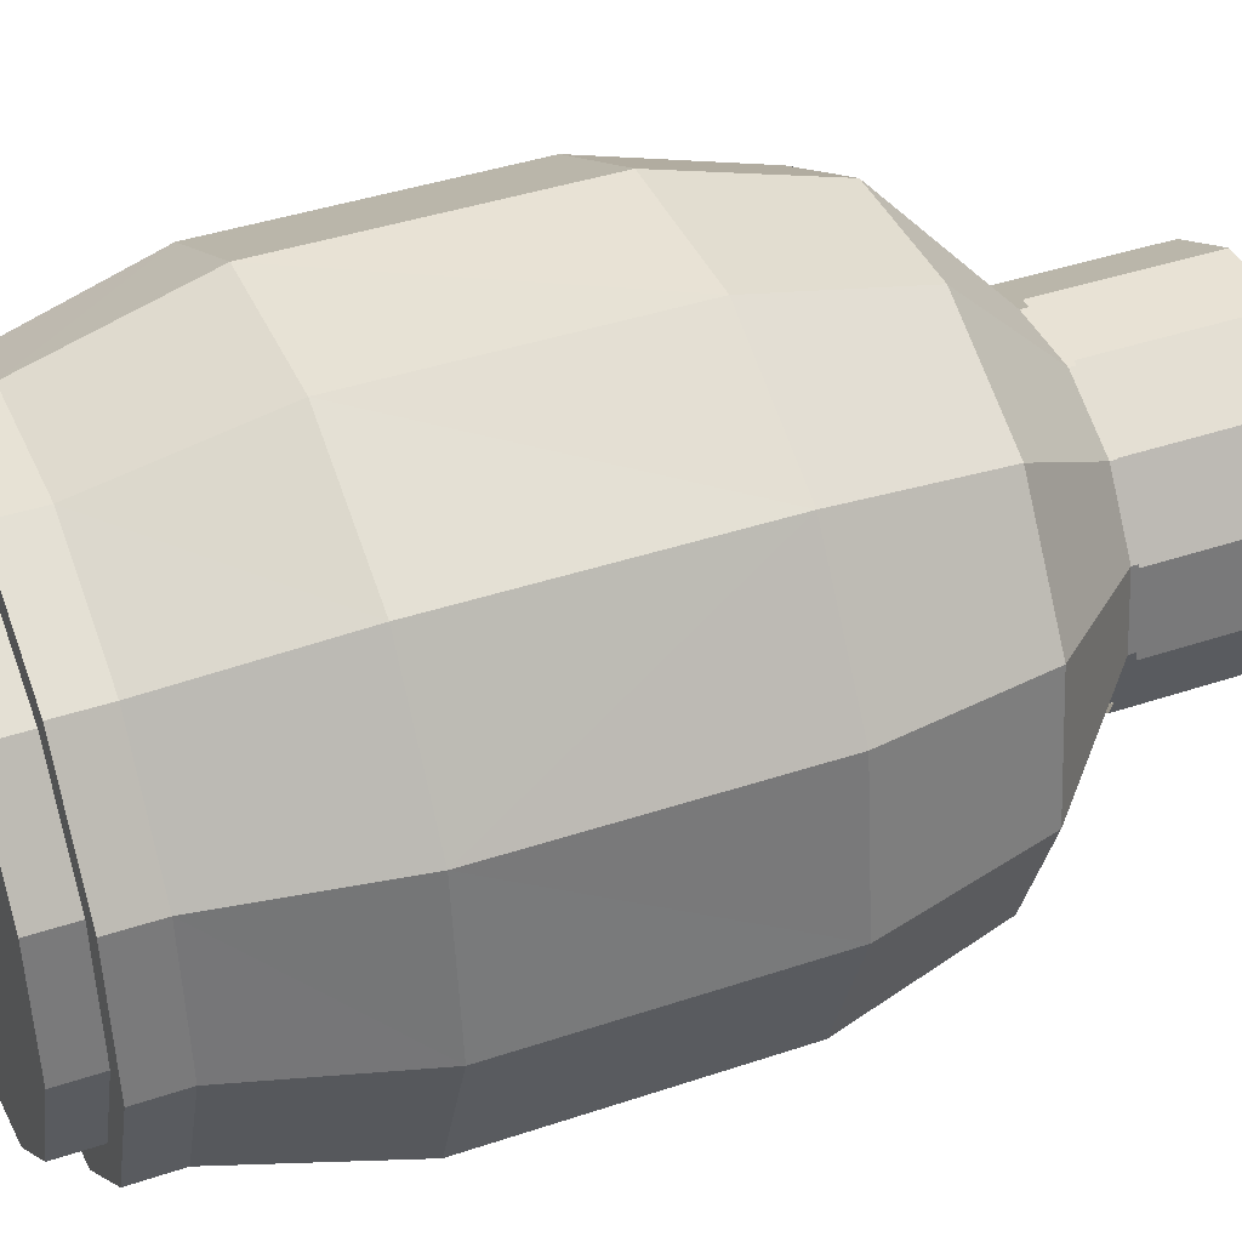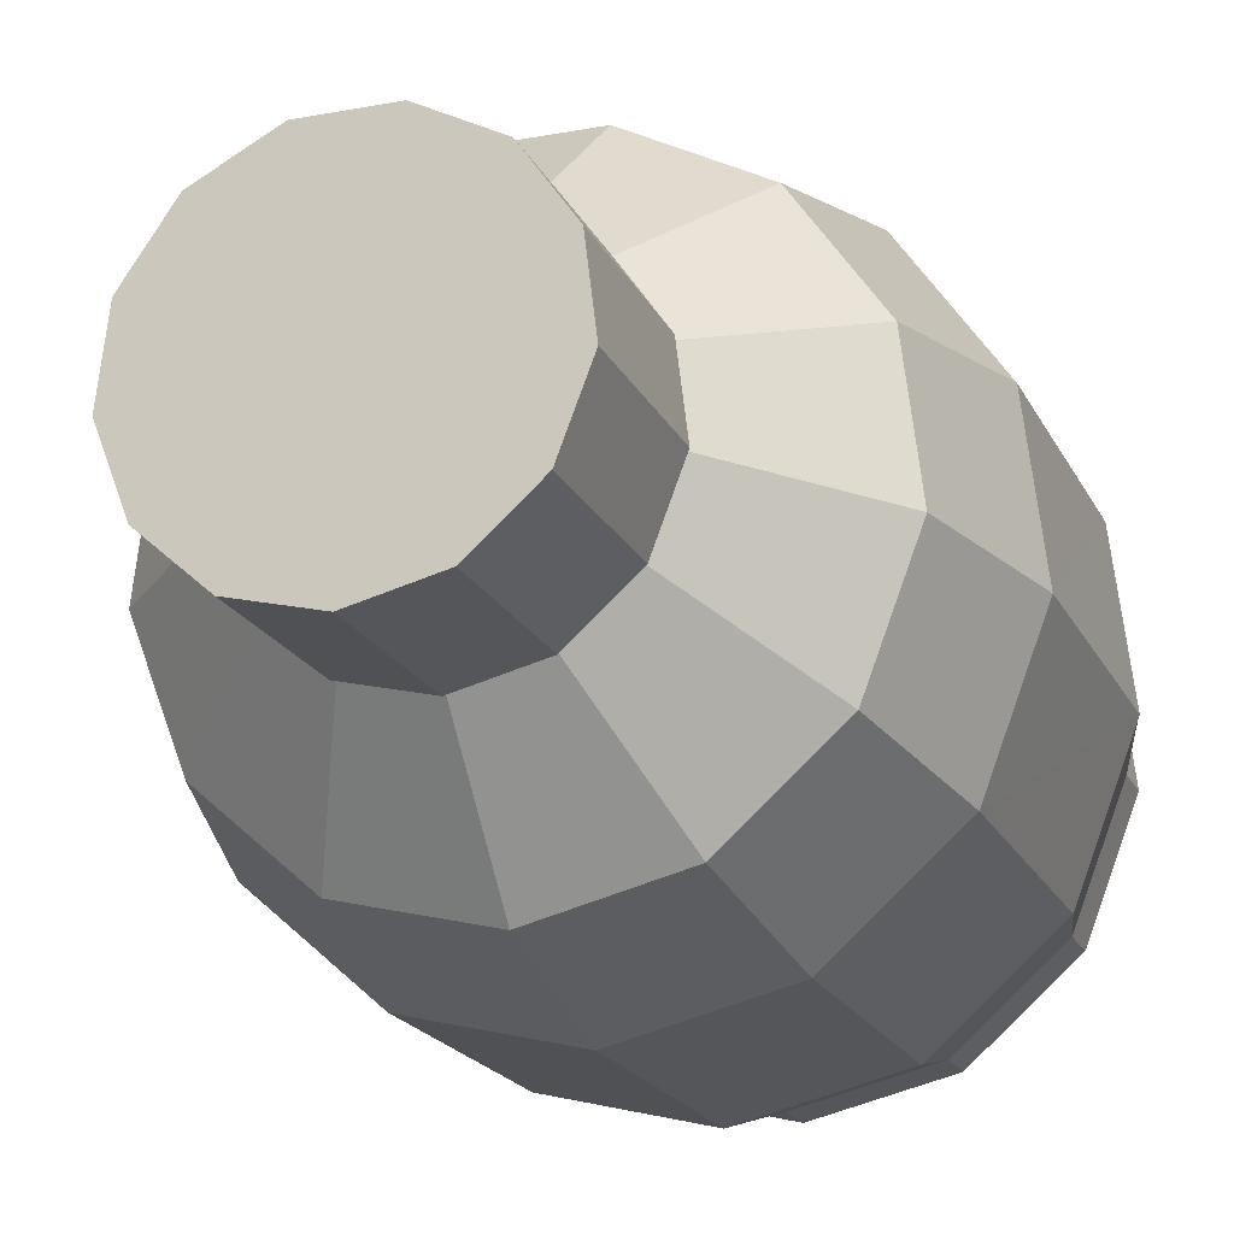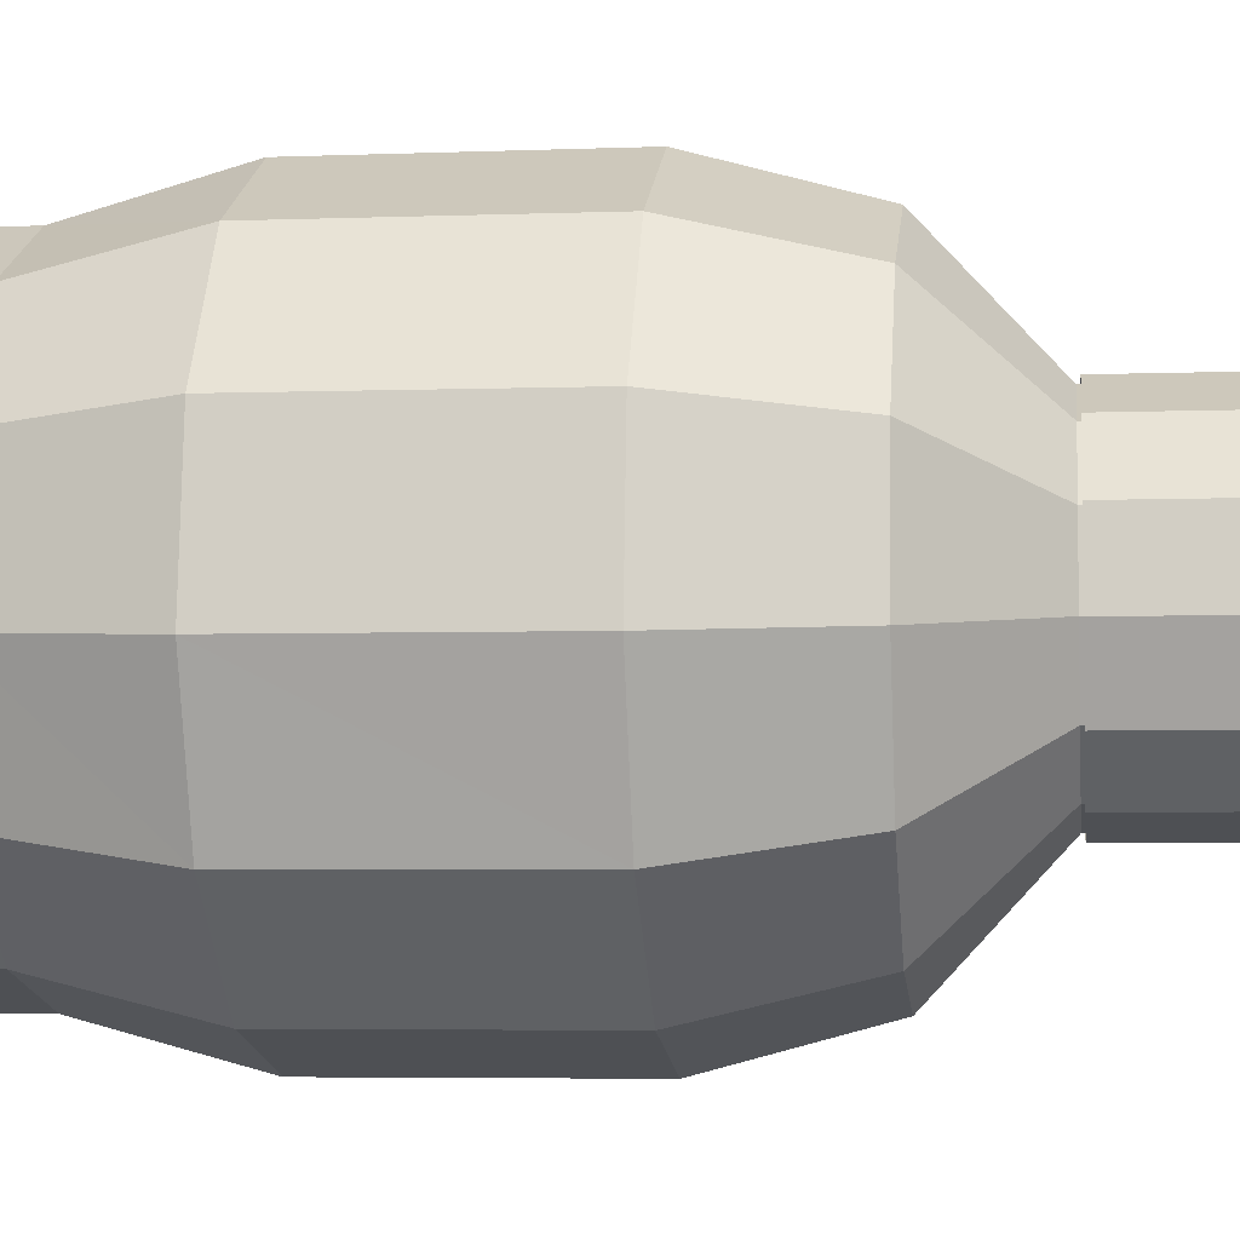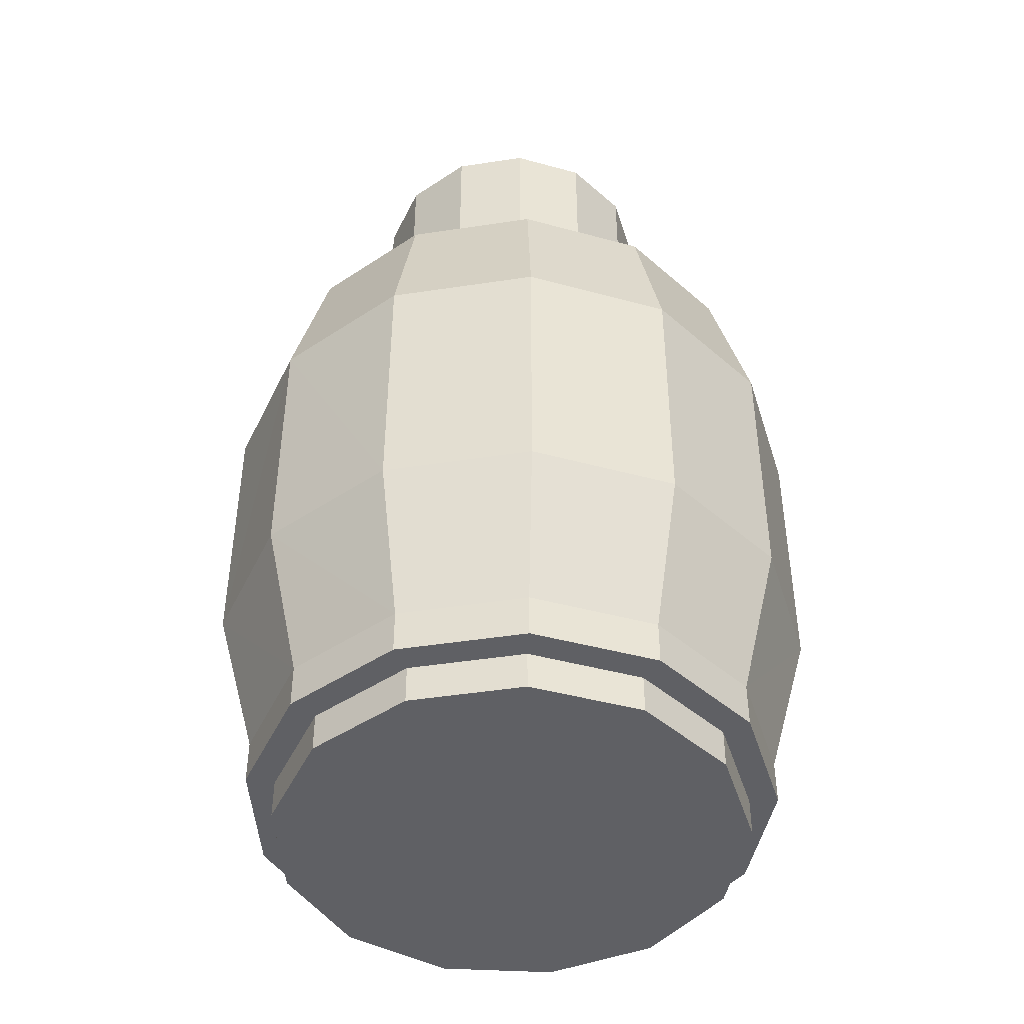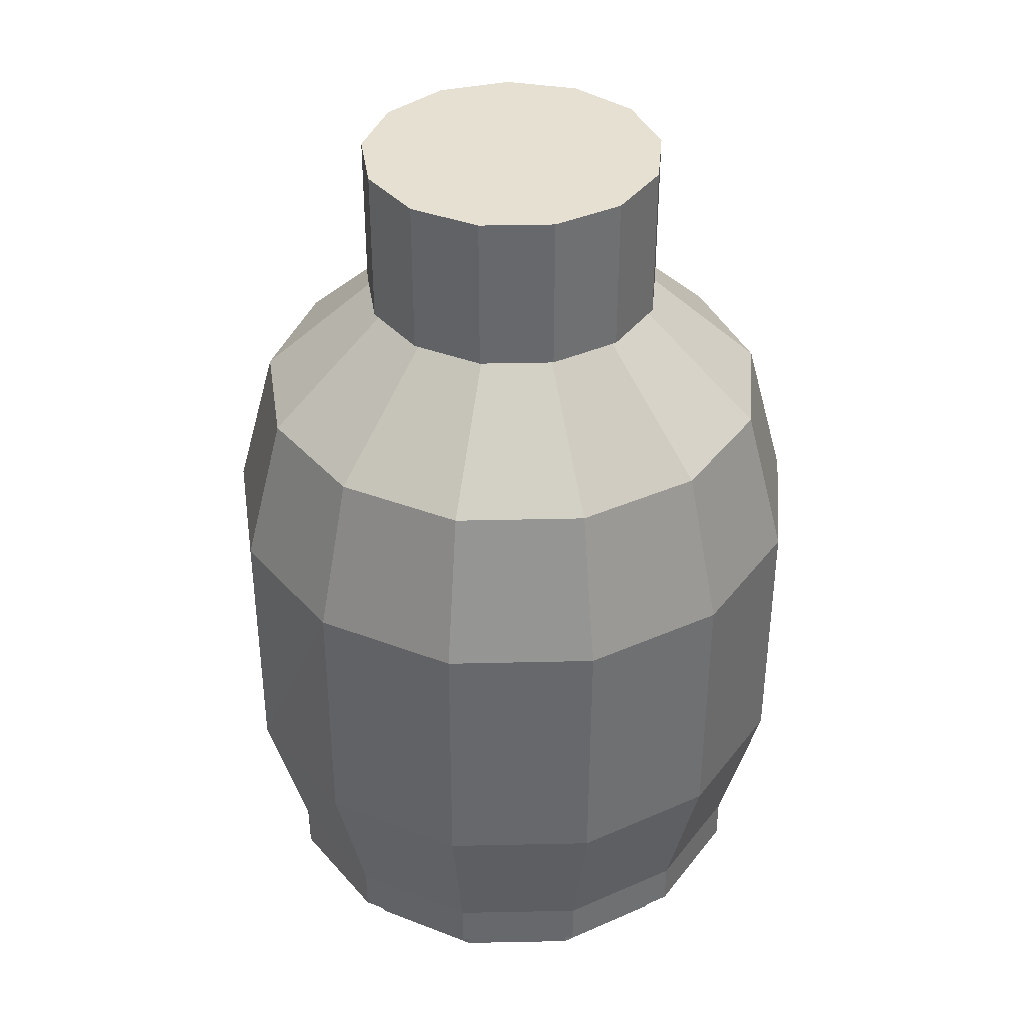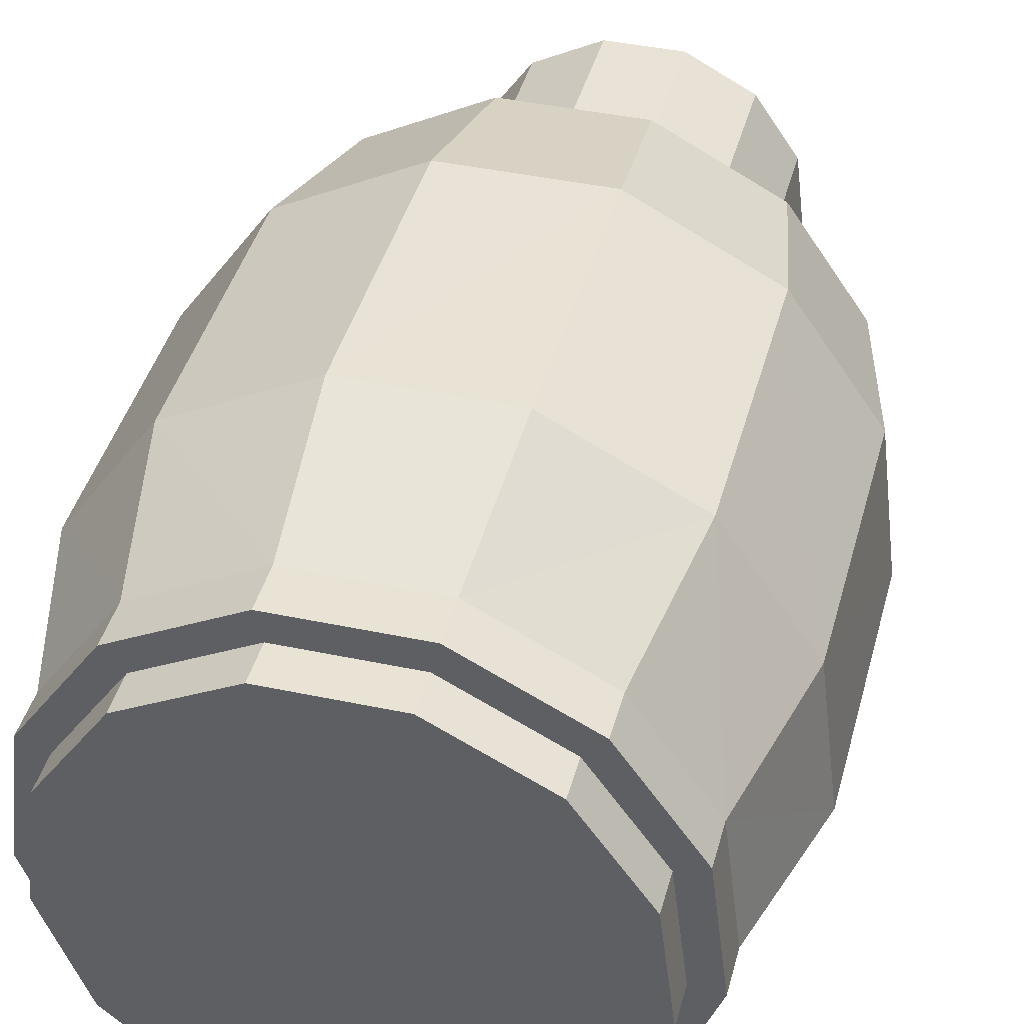
<metadata>
{"format":"obj","ext":"obj","renderer":"f3d","projection":"perspective","resolution":1024,"background":"white","views":[{"elev":40.6,"azim":67.5,"up":"+Z"},{"elev":-19.2,"azim":-160.6,"up":"+Z"},{"elev":-4.9,"azim":97.1,"up":"+Z"},{"elev":-44.8,"azim":10.0,"up":"+Y"},{"elev":37.6,"azim":-1.7,"up":"+Y"},{"elev":41.4,"azim":14.6,"up":"+Z"}]}
</metadata>
<code>
o Water_Bottle_Sphere.003
v -0.03556 0.6697 -0.2637
v 0.0889 0.6697 -0.233
v 0.1083 0.5157 -0.2699
v -0.03556 0.5157 -0.3054
v 0.2191 0.5157 -0.1717
v 0.1848 0.6697 -0.148
v 0.2716 0.5157 -0.0332
v 0.2303 0.6697 -0.02818
v 0.2149 0.6697 0.09907
v 0.2538 0.5157 0.1138
v 0.142 0.6697 0.2046
v 0.1697 0.5157 0.2357
v 0.02853 0.6697 0.2641
v 0.0385 0.5157 0.3046
v -0.09965 0.6697 0.2641
v -0.1096 0.5157 0.3046
v -0.2132 0.6697 0.2046
v -0.2408 0.5157 0.2357
v -0.286 0.6697 0.09907
v -0.3249 0.5157 0.1138
v -0.3014 0.6697 -0.02818
v -0.3428 0.5157 -0.0332
v -0.2902 0.5157 -0.1717
v -0.256 0.6697 -0.148
v -0.1794 0.5157 -0.2699
v -0.16 0.6697 -0.233
v 0.1006 0.7829 0.05575
v -0.03556 0.7829 -0.1415
v 0.1089 0.2479 -0.2696
v -0.03488 0.2479 -0.3054
v 0.2195 0.2479 -0.1711
v 0.2717 0.2479 -0.03252
v 0.2536 0.2479 0.1145
v 0.1691 0.2479 0.2362
v 0.03784 0.2479 0.3047
v -0.1103 0.2479 0.3044
v -0.2413 0.2479 0.2353
v -0.3251 0.2479 0.1132
v -0.343 0.2475 -0.03322
v -0.2899 0.2479 -0.1722
v -0.1788 0.2479 -0.2702
v -0.1008 0.09356 0.2638
v 0.0274 0.09356 0.2644
v 0.2144 0.09357 0.1002
v 0.2304 0.09358 -0.02702
v 0.1855 0.09358 -0.1471
v 0.08994 0.09359 -0.2325
v -0.03438 0.09359 -0.2637
v -0.2553 0.09358 -0.149
v -0.3013 0.09357 -0.02935
v -0.3424 0.2482 -0.03451
v -0.214 0.09356 0.2038
v 0.1412 0.04882 0.2053
v 0.1412 0.09357 0.2053
v -0.03438 0.04884 -0.2637
v -0.2864 0.04882 0.09797
v -0.214 0.04881 0.2038
v -0.2553 0.04883 -0.149
v -0.3013 0.04882 -0.02935
v 0.1855 0.04883 -0.1471
v -0.1008 0.04881 0.2638
v 0.2144 0.04882 0.1002
v -0.159 0.09358 -0.2336
v -0.159 0.04883 -0.2336
v 0.0274 0.04881 0.2644
v 0.08994 0.04884 -0.2325
v -0.2864 0.09357 0.09797
v 0.2304 0.04883 -0.02702
v -0.09379 0.04881 0.236
v 0.02065 0.00919 0.2365
v 0.02065 0.04881 0.2365
v 0.1876 0.04882 0.08986
v 0.1222 0.04882 0.1838
v 0.2019 0.04883 -0.02368
v 0.1618 0.04883 -0.1309
v 0.07648 0.04884 -0.2071
v -0.1457 0.04883 -0.2081
v -0.03451 0.04884 -0.235
v -0.2317 0.04883 -0.1326
v -0.2728 0.04882 -0.02576
v -0.2595 0.04882 0.0879
v -0.1949 0.04881 0.1824
v 0.1618 0.009207 -0.1309
v 0.1876 0.009198 0.08986
v -0.09379 0.009189 0.236
v -0.1457 0.009207 -0.2081
v -0.2317 0.009204 -0.1326
v 0.1222 0.009193 0.1838
v -0.2728 0.009198 -0.02576
v -0.2595 0.009193 0.0879
v 0.2019 0.009204 -0.02369
v -0.1949 0.00919 0.1824
v 0.07648 0.00921 -0.2071
v -0.03451 0.00921 -0.235
v -0.1717 0.7829 0.05575
v -0.1801 0.7829 -0.01345
v -0.000702 0.7829 0.1455
v -0.07042 0.7829 0.1455
v 0.06102 0.7829 0.1131
v -0.1321 0.7829 0.1131
v -0.1554 0.7829 -0.07863
v -0.1032 0.7829 -0.1249
v 0.03213 0.7829 -0.1249
v 0.08431 0.7829 -0.07863
v 0.109 0.7829 -0.01345
v -0.03556 0.7695 -0.1441
v 0.103 0.7695 0.05665
v 0.03331 0.9215 -0.1271
v -0.03556 0.9215 -0.1441
v -0.1575 0.9215 -0.08008
v -0.1338 0.9215 0.115
v -0.1044 0.9215 -0.1271
v 0.06271 0.9215 0.115
v -0.1741 0.9215 0.05665
v -9.2e-05 0.9215 0.148
v 0.0864 0.9215 -0.08008
v -0.07102 0.9215 0.148
v 0.103 0.9215 0.05665
v 0.1116 0.9215 -0.01376
v -0.1827 0.9215 -0.01376
v -0.1044 0.7695 -0.1271
v -0.1575 0.7695 -0.08008
v -0.1827 0.7695 -0.01376
v -0.1741 0.7695 0.05665
v -0.1338 0.7695 0.115
v -0.07102 0.7695 0.148
v -9.2e-05 0.7695 0.148
v 0.06271 0.7695 0.115
v 0.1116 0.7695 -0.01376
v 0.0864 0.7695 -0.08008
v 0.03331 0.7695 -0.1271
v -0.03556 0.7695 -0.09957
v 0.06138 0.7695 0.04087
v 0.01262 0.9215 -0.08769
v -0.03556 0.9215 -0.09957
v -0.1209 0.9215 -0.05479
v -0.1043 0.9215 0.0817
v -0.08374 0.9215 -0.08769
v 0.03319 0.9215 0.0817
v -0.1325 0.9215 0.04087
v -0.01075 0.9215 0.1048
v 0.04976 0.9215 -0.05479
v -0.06037 0.9215 0.1048
v 0.06138 0.9215 0.04087
v 0.06736 0.9215 -0.008393
v -0.1385 0.9215 -0.008393
v -0.08374 0.7695 -0.08769
v -0.1209 0.7695 -0.05479
v -0.1385 0.7695 -0.008393
v -0.1325 0.7695 0.04087
v -0.1043 0.7695 0.0817
v -0.06037 0.7695 0.1048
v -0.01075 0.7695 0.1048
v 0.03319 0.7695 0.0817
v 0.06736 0.7695 -0.008393
v 0.04976 0.7695 -0.05479
v 0.01262 0.7695 -0.08769
f 1 103 2
f 1 3 4
f 2 5 3
f 2 104 6
f 6 7 5
f 6 105 8
f 7 9 10
f 105 9 8
f 9 99 11
f 9 12 10
f 99 13 11
f 12 13 14
f 97 15 13
f 14 15 16
f 98 17 15
f 15 18 16
f 100 19 17
f 18 19 20
f 95 21 19
f 19 22 20
f 21 23 22
f 96 24 21
f 24 25 23
f 101 26 24
f 25 1 4
f 102 1 26
f 4 29 30
f 3 31 29
f 5 32 31
f 7 33 32
f 33 12 34
f 12 35 34
f 14 36 35
f 36 18 37
f 18 38 37
f 38 22 39
f 39 23 40
f 23 41 40
f 25 30 41
f 42 35 36
f 43 34 35
f 34 44 33
f 44 32 33
f 45 31 32
f 46 29 31
f 47 30 29
f 48 41 30
f 41 49 40
f 40 50 51
f 50 38 51
f 38 52 37
f 37 42 36
f 43 53 54
f 47 55 48
f 52 56 57
f 50 58 59
f 45 60 46
f 42 57 61
f 54 62 44
f 63 55 64
f 42 65 43
f 46 66 47
f 67 59 56
f 44 68 45
f 49 64 58
f 69 70 71
f 69 65 61
f 71 53 65
f 72 53 73
f 74 62 72
f 75 68 74
f 75 66 60
f 76 55 66
f 77 55 78
f 79 64 77
f 80 58 79
f 81 59 80
f 82 56 81
f 69 57 82
f 83 84 85
f 79 86 87
f 71 88 73
f 79 89 80
f 72 88 84
f 80 90 81
f 74 84 91
f 82 90 92
f 74 83 75
f 82 85 69
f 75 93 76
f 76 94 78
f 78 86 77
f 1 28 103
f 1 2 3
f 2 6 5
f 2 103 104
f 6 8 7
f 6 104 105
f 7 8 9
f 105 27 9
f 9 27 99
f 9 11 12
f 99 97 13
f 12 11 13
f 97 98 15
f 14 13 15
f 98 100 17
f 15 17 18
f 100 95 19
f 18 17 19
f 95 96 21
f 19 21 22
f 21 24 23
f 96 101 24
f 24 26 25
f 101 102 26
f 25 26 1
f 102 28 1
f 4 3 29
f 3 5 31
f 5 7 32
f 7 10 33
f 33 10 12
f 12 14 35
f 14 16 36
f 36 16 18
f 18 20 38
f 38 20 22
f 39 22 23
f 23 25 41
f 25 4 30
f 42 43 35
f 43 54 34
f 34 54 44
f 44 45 32
f 45 46 31
f 46 47 29
f 47 48 30
f 48 63 41
f 41 63 49
f 40 49 50
f 50 67 38
f 38 67 52
f 37 52 42
f 43 65 53
f 47 66 55
f 52 67 56
f 50 49 58
f 45 68 60
f 42 52 57
f 54 53 62
f 63 48 55
f 42 61 65
f 46 60 66
f 67 50 59
f 44 62 68
f 49 63 64
f 69 85 70
f 69 71 65
f 71 73 53
f 72 62 53
f 74 68 62
f 75 60 68
f 75 76 66
f 76 78 55
f 77 64 55
f 79 58 64
f 80 59 58
f 81 56 59
f 82 57 56
f 69 61 57
f 88 70 85
f 85 92 90
f 90 89 87
f 87 86 94
f 94 93 83
f 83 91 84
f 84 88 85
f 85 90 83
f 90 87 83
f 87 94 83
f 79 77 86
f 71 70 88
f 79 87 89
f 72 73 88
f 80 89 90
f 74 72 84
f 82 81 90
f 74 91 83
f 82 92 85
f 75 83 93
f 76 93 94
f 78 94 86
f 106 109 108 131
f 121 112 109 106
f 131 108 116 130
f 122 110 112 121
f 125 111 114 124
f 129 130 116 119
f 128 113 115 127
f 124 114 120 123
f 127 115 117 126
f 107 129 119 118
f 125 126 117 111
f 107 118 113 128
f 123 120 110 122
f 132 157 134 135
f 147 132 135 138
f 157 156 142 134
f 148 147 138 136
f 151 150 140 137
f 155 145 142 156
f 154 153 141 139
f 150 149 146 140
f 153 152 143 141
f 133 144 145 155
f 151 137 143 152
f 133 154 139 144
f 149 148 136 146
f 130 129 155 156
f 129 107 133 155
f 126 125 151 152
f 108 109 135 134
f 109 112 138 135
f 110 120 146 136
f 116 108 134 142
f 112 110 136 138
f 113 118 144 139
f 114 111 137 140
f 115 113 139 141
f 117 115 141 143
f 120 114 140 146
f 106 131 157 132
f 121 106 132 147
f 123 122 148 149
f 111 117 143 137
f 131 130 156 157
f 122 121 147 148
f 107 128 154 133
f 125 124 150 151
f 128 127 153 154
f 119 116 142 145
f 127 126 152 153
f 118 119 145 144
f 124 123 149 150
o Water_Bottle.001_Sphere.000
v 0.0363 0.7835 -0.1328
v 0.09169 0.7835 -0.08373
v 0.1179 0.7835 -0.01453
v 0.06698 0.7835 0.1198
v 0.001446 0.7835 0.1542
v -0.07256 0.7835 0.1542
v -0.1381 0.7835 0.1198
v -0.1801 0.7835 0.05893
v -0.1891 0.7835 -0.01453
v -0.1628 0.7835 -0.08373
v -0.1074 0.7835 -0.1328
v -0.1891 0.942 -0.01453
v 0.1179 0.942 -0.01453
v 0.109 0.942 0.05893
v -0.07256 0.942 0.1542
v 0.09169 0.942 -0.08373
v 0.001446 0.942 0.1542
v -0.1801 0.942 0.05893
v 0.06698 0.942 0.1198
v -0.1074 0.942 -0.1328
v -0.1381 0.942 0.1198
v -0.1628 0.942 -0.08373
v -0.03556 0.942 -0.1505
v 0.0363 0.942 -0.1328
v 0.109 0.7835 0.05893
v -0.03556 0.7835 -0.1505
f 167 179 177 168
f 162 174 172 163
f 160 159 173 170
f 161 176 174 162
f 164 178 175 165
f 182 171 176 161
f 158 181 173 159
f 166 169 179 167
f 164 163 172 178
f 168 177 180 183
f 182 160 170 171
f 183 180 181 158
f 165 175 169 166
f 173 181 180 177 179 169 175 178 172 174 176 171 170

</code>
